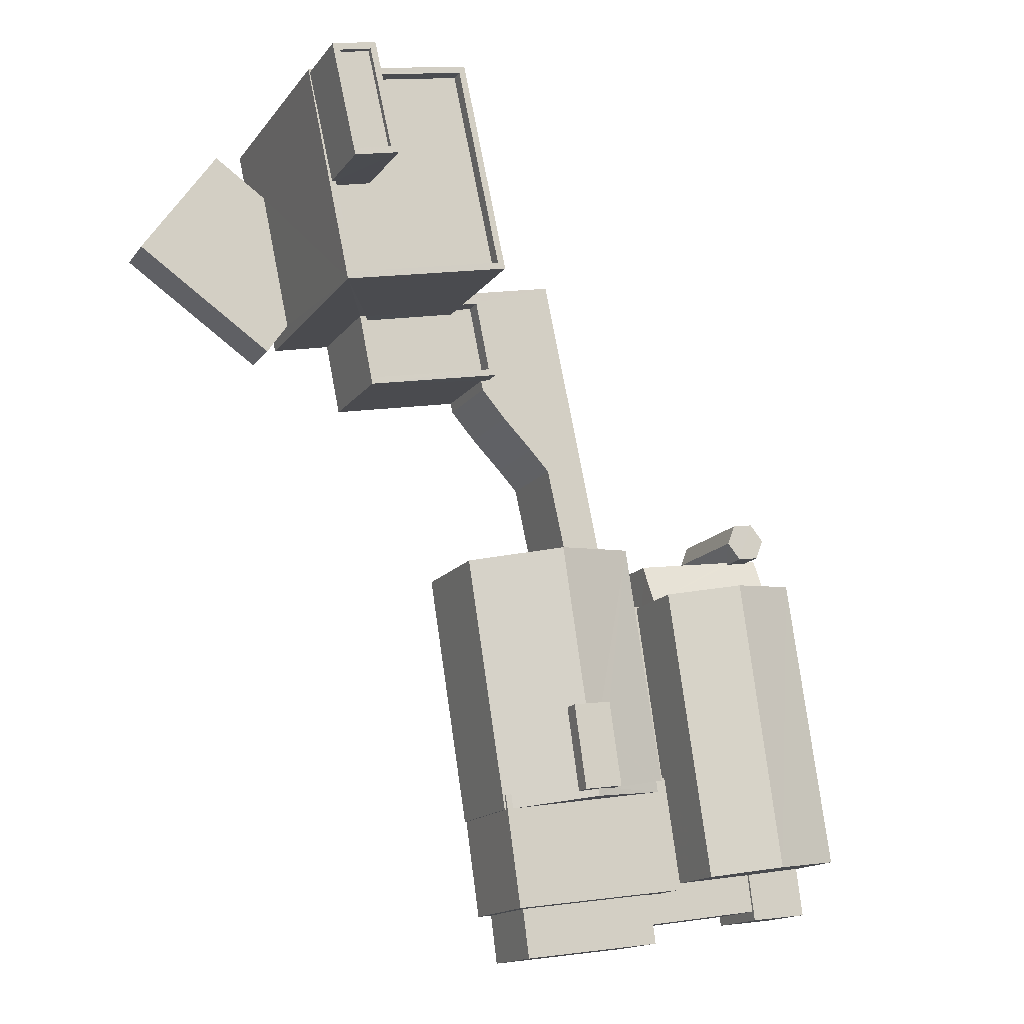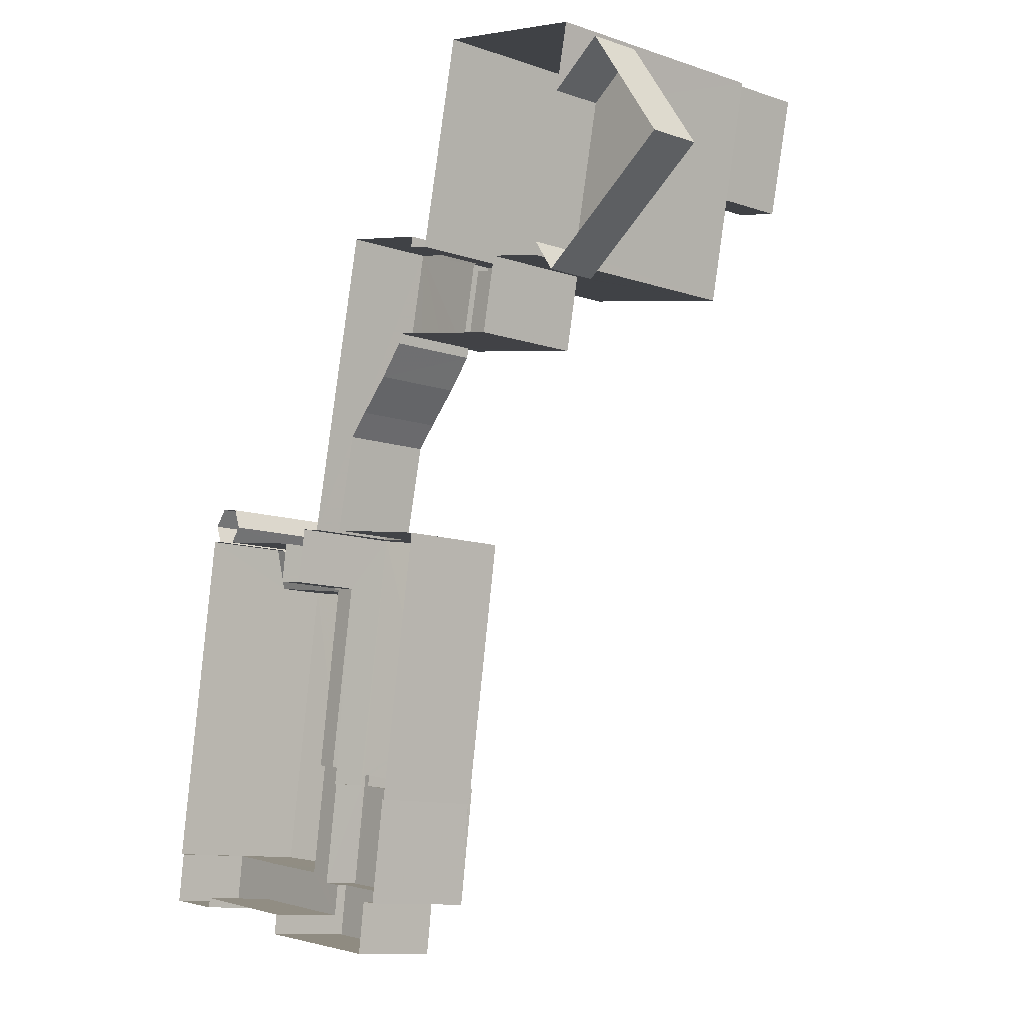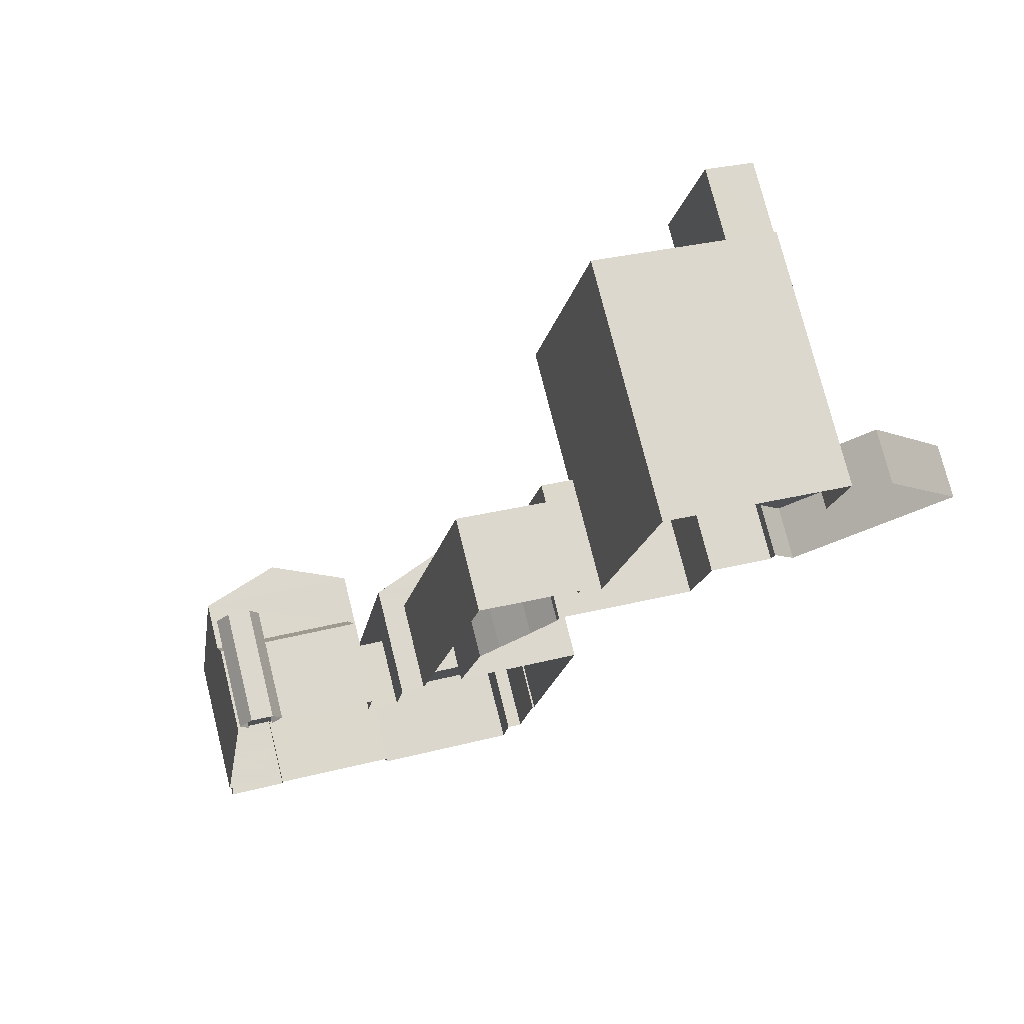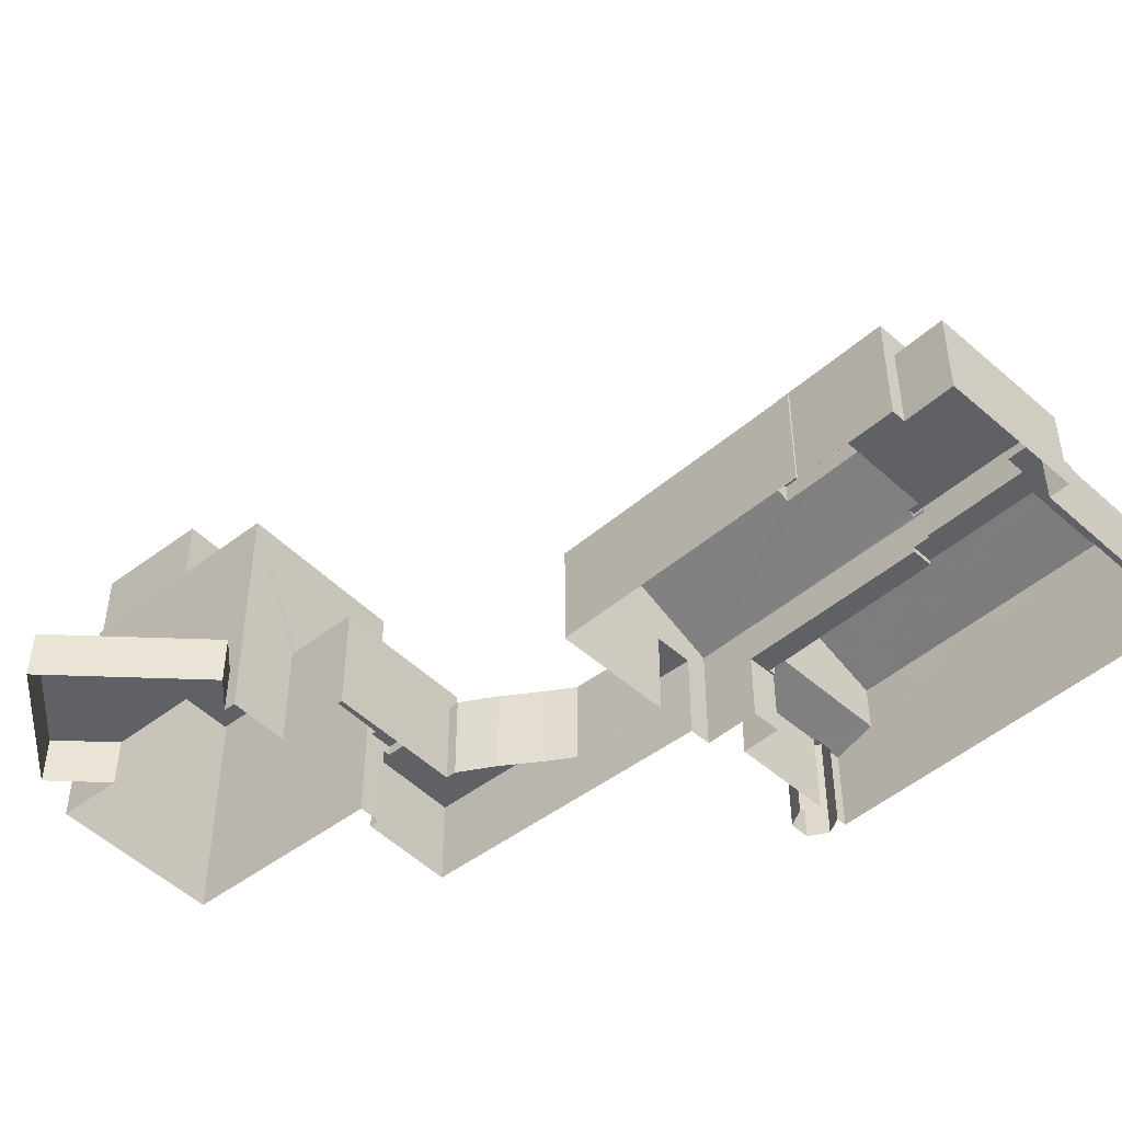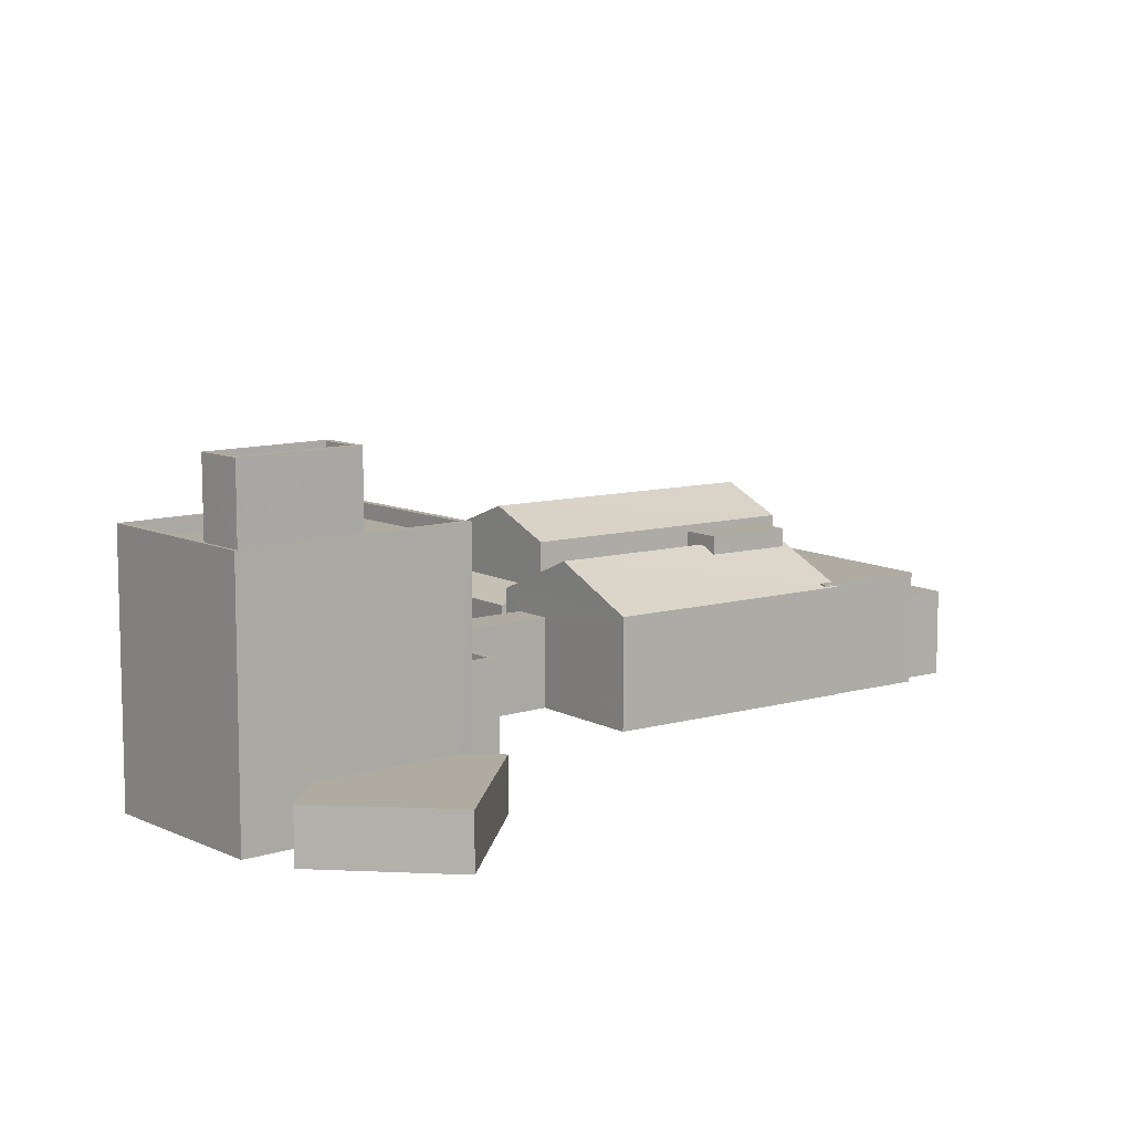
<metadata>
{"format":"obj","ext":"obj","renderer":"f3d","projection":"perspective","resolution":1024,"background":"white","views":[{"elev":-15.1,"azim":-23.4,"up":"+Y"},{"elev":-10.9,"azim":-130.3,"up":"+Y"},{"elev":75.2,"azim":166.0,"up":"+Y"},{"elev":-47.1,"azim":-36.8,"up":"+Z"},{"elev":9.8,"azim":-117.5,"up":"+Z"}]}
</metadata>
<code>
v -8.862e+04 -9.953e+04 4.529
v -8.862e+04 -9.953e+04 4.529
v -8.862e+04 -9.953e+04 4.529
v -8.864e+04 -9.951e+04 4.528
v -8.864e+04 -9.952e+04 4.528
v -8.864e+04 -9.952e+04 4.528
v -8.863e+04 -9.952e+04 4.529
v -8.863e+04 -9.952e+04 4.529
v -8.863e+04 -9.952e+04 4.529
v -8.862e+04 -9.953e+04 4.529
v -8.862e+04 -9.953e+04 4.529
v -8.862e+04 -9.955e+04 4.53
v -8.862e+04 -9.953e+04 4.529
v -8.862e+04 -9.955e+04 4.53
v -8.863e+04 -9.952e+04 4.529
v -8.865e+04 -9.952e+04 4.529
v -8.865e+04 -9.952e+04 4.528
v -8.863e+04 -9.953e+04 4.529
v -8.863e+04 -9.953e+04 4.529
v -8.863e+04 -9.953e+04 4.529
v -8.862e+04 -9.954e+04 4.529
v -8.863e+04 -9.953e+04 4.529
v -8.862e+04 -9.955e+04 4.53
v -8.862e+04 -9.955e+04 4.53
v -8.862e+04 -9.953e+04 4.529
v -8.862e+04 -9.955e+04 4.53
v -8.862e+04 -9.955e+04 4.53
v -8.863e+04 -9.955e+04 4.53
v -8.862e+04 -9.955e+04 4.53
v -8.862e+04 -9.953e+04 4.529
v -8.862e+04 -9.954e+04 4.529
v -8.863e+04 -9.955e+04 4.53
v -8.863e+04 -9.955e+04 4.53
v -8.863e+04 -9.955e+04 4.53
v -8.864e+04 -9.953e+04 4.529
v -8.864e+04 -9.952e+04 4.529
v -8.863e+04 -9.955e+04 4.53
v -8.863e+04 -9.954e+04 4.529
v -8.864e+04 -9.952e+04 4.529
v -8.864e+04 -9.952e+04 4.529
v -8.864e+04 -9.953e+04 4.529
v -8.863e+04 -9.953e+04 4.529
v -8.863e+04 -9.953e+04 4.529
v -8.863e+04 -9.953e+04 4.529
v -8.863e+04 -9.953e+04 4.529
v -8.864e+04 -9.952e+04 9.298
v -8.864e+04 -9.952e+04 9.298
v -8.864e+04 -9.953e+04 9.298
v -8.863e+04 -9.952e+04 9.298
v -8.863e+04 -9.952e+04 9.298
v -8.863e+04 -9.952e+04 9.298
v -8.864e+04 -9.953e+04 9.298
v -8.863e+04 -9.952e+04 9.298
v -8.863e+04 -9.953e+04 9.298
v -8.863e+04 -9.953e+04 9.298
v -8.863e+04 -9.953e+04 11.02
v -8.863e+04 -9.954e+04 9.288
v -8.863e+04 -9.955e+04 9.386
v -8.863e+04 -9.955e+04 9.289
v -8.863e+04 -9.955e+04 9.326
v -8.863e+04 -9.955e+04 9.324
v -8.863e+04 -9.955e+04 8.269
v -8.863e+04 -9.955e+04 8.269
v -8.862e+04 -9.955e+04 8.269
v -8.862e+04 -9.955e+04 8.269
v -8.864e+04 -9.952e+04 15.09
v -8.864e+04 -9.952e+04 15.09
v -8.864e+04 -9.952e+04 15.09
v -8.864e+04 -9.952e+04 15.09
v -8.863e+04 -9.952e+04 15.09
v -8.863e+04 -9.952e+04 15.09
v -8.864e+04 -9.952e+04 15.09
v -8.864e+04 -9.952e+04 15.09
v -8.864e+04 -9.952e+04 15.09
v -8.863e+04 -9.955e+04 10.97
v -8.863e+04 -9.955e+04 11.02
v -8.863e+04 -9.955e+04 11.02
v -8.864e+04 -9.952e+04 17.92
v -8.864e+04 -9.952e+04 17.92
v -8.864e+04 -9.952e+04 17.92
v -8.864e+04 -9.952e+04 17.92
v -8.864e+04 -9.952e+04 18.17
v -8.864e+04 -9.952e+04 18.17
v -8.864e+04 -9.952e+04 18.17
v -8.864e+04 -9.951e+04 18.17
v -8.864e+04 -9.952e+04 18.17
v -8.864e+04 -9.952e+04 18.17
v -8.864e+04 -9.952e+04 18.17
v -8.864e+04 -9.952e+04 18.17
v -8.862e+04 -9.955e+04 10.9
v -8.862e+04 -9.955e+04 12.12
v -8.862e+04 -9.954e+04 12.12
v -8.862e+04 -9.953e+04 8.244
v -8.862e+04 -9.953e+04 8.244
v -8.862e+04 -9.953e+04 8.269
v -8.862e+04 -9.954e+04 8.842
v -8.862e+04 -9.953e+04 8.274
v -8.862e+04 -9.954e+04 8.843
v -8.862e+04 -9.953e+04 8.244
v -8.862e+04 -9.953e+04 8.245
v -8.862e+04 -9.955e+04 9.444
v -8.862e+04 -9.955e+04 9.444
v -8.862e+04 -9.955e+04 9.444
v -8.862e+04 -9.955e+04 9.444
v -8.863e+04 -9.955e+04 9.444
v -8.863e+04 -9.955e+04 9.444
v -8.863e+04 -9.955e+04 9.444
v -8.863e+04 -9.955e+04 9.444
v -8.862e+04 -9.953e+04 9.483
v -8.862e+04 -9.953e+04 9.483
v -8.862e+04 -9.953e+04 9.483
v -8.862e+04 -9.953e+04 9.483
v -8.862e+04 -9.953e+04 9.483
v -8.862e+04 -9.953e+04 9.483
v -8.863e+04 -9.954e+04 10.68
v -8.863e+04 -9.955e+04 10.67
v -8.863e+04 -9.954e+04 11.02
v -8.864e+04 -9.952e+04 14.49
v -8.864e+04 -9.952e+04 14.49
v -8.864e+04 -9.952e+04 14.49
v -8.864e+04 -9.952e+04 14.49
v -8.864e+04 -9.951e+04 14.49
v -8.863e+04 -9.952e+04 14.49
v -8.862e+04 -9.955e+04 10.9
v -8.862e+04 -9.954e+04 10.9
v -8.864e+04 -9.951e+04 15.09
v -8.864e+04 -9.951e+04 15.09
v -8.864e+04 -9.952e+04 15.09
v -8.864e+04 -9.951e+04 15.09
v -8.862e+04 -9.955e+04 7.794
v -8.862e+04 -9.955e+04 7.794
v -8.862e+04 -9.955e+04 7.794
v -8.862e+04 -9.955e+04 7.794
v -8.862e+04 -9.955e+04 7.794
v -8.862e+04 -9.955e+04 7.794
v -8.862e+04 -9.955e+04 7.794
v -8.862e+04 -9.954e+04 7.794
v -8.862e+04 -9.954e+04 7.794
v -8.862e+04 -9.955e+04 7.794
v -8.863e+04 -9.955e+04 9.323
v -8.862e+04 -9.954e+04 7.554
v -8.862e+04 -9.954e+04 7.554
v -8.862e+04 -9.954e+04 7.554
v -8.862e+04 -9.954e+04 7.554
v -8.862e+04 -9.954e+04 7.554
v -8.862e+04 -9.954e+04 7.554
v -8.863e+04 -9.955e+04 11.46
v -8.863e+04 -9.954e+04 11.46
v -8.863e+04 -9.954e+04 11.46
v -8.863e+04 -9.955e+04 11.46
v -8.863e+04 -9.953e+04 8.433
v -8.863e+04 -9.953e+04 8.433
v -8.863e+04 -9.953e+04 8.433
v -8.863e+04 -9.952e+04 8.433
v -8.863e+04 -9.952e+04 8.433
v -8.863e+04 -9.952e+04 8.433
v -8.863e+04 -9.952e+04 8.433
v -8.863e+04 -9.953e+04 8.433
v -8.863e+04 -9.953e+04 8.433
v -8.863e+04 -9.953e+04 8.433
v -8.863e+04 -9.953e+04 8.433
v -8.863e+04 -9.953e+04 8.433
v -8.863e+04 -9.953e+04 9.288
v -8.863e+04 -9.954e+04 10.61
v -8.863e+04 -9.954e+04 10.61
v -8.862e+04 -9.954e+04 10.9
v -8.862e+04 -9.955e+04 7.909
v -8.862e+04 -9.955e+04 7.909
v -8.862e+04 -9.955e+04 7.909
v -8.862e+04 -9.955e+04 7.909
v -8.863e+04 -9.952e+04 8.498
v -8.863e+04 -9.952e+04 8.498
v -8.863e+04 -9.953e+04 8.498
v -8.864e+04 -9.953e+04 8.498
v -8.863e+04 -9.952e+04 8.498
v -8.864e+04 -9.952e+04 8.498
v -8.865e+04 -9.952e+04 6.747
v -8.865e+04 -9.952e+04 6.748
v -8.864e+04 -9.952e+04 6.748
v -8.864e+04 -9.952e+04 6.748
v -8.864e+04 -9.953e+04 6.748
v -8.862e+04 -9.955e+04 9.289
v -8.862e+04 -9.955e+04 9.326
v -8.863e+04 -9.955e+04 10.62
v -8.862e+04 -9.955e+04 9.329
v -8.863e+04 -9.955e+04 9.289
v -8.862e+04 -9.955e+04 9.289
f 1 2 3
f 4 5 6
f 7 8 9
f 10 1 11
f 12 13 14
f 12 3 13
f 4 15 5
f 5 16 17
f 18 15 8
f 19 20 21
f 7 19 22
f 23 12 24
f 25 10 11
f 26 27 28
f 23 24 29
f 30 11 31
f 31 26 21
f 32 33 34
f 33 26 28
f 35 16 36
f 32 37 38
f 31 23 26
f 39 36 40
f 41 40 15
f 42 43 18
f 7 44 42
f 18 41 15
f 7 22 44
f 45 32 38
f 22 19 45
f 1 3 11
f 18 8 7
f 11 3 12
f 15 40 5
f 36 16 5
f 45 19 21
f 31 12 23
f 31 11 12
f 21 26 32
f 32 26 33
f 40 36 5
f 18 7 42
f 21 32 45
f 46 47 48
f 49 50 51
f 47 52 48
f 50 53 51
f 49 54 55
f 54 52 55
f 48 52 54
f 49 51 54
f 56 57 58
f 59 60 57
f 60 59 61
f 58 57 60
f 62 63 64
f 65 62 64
f 66 67 68
f 69 70 71
f 67 69 72
f 72 73 74
f 71 73 69
f 67 72 68
f 69 73 72
f 75 76 77
f 78 79 80
f 81 78 80
f 82 83 84
f 85 86 87
f 85 84 83
f 82 84 88
f 89 85 87
f 84 85 89
f 90 91 92
f 93 94 95
f 93 95 96
f 96 97 98
f 97 99 98
f 99 100 98
f 96 95 97
f 101 102 103
f 102 104 103
f 105 106 101
f 107 106 105
f 108 107 105
f 105 101 103
f 109 110 111
f 111 110 112
f 112 113 114
f 112 110 113
f 56 58 115
f 116 77 76
f 77 116 105
f 117 56 115
f 108 105 116
f 58 108 115
f 108 116 115
f 118 119 120
f 121 120 122
f 122 120 123
f 120 119 123
f 87 86 82
f 88 87 82
f 124 125 91
f 66 126 67
f 126 127 67
f 71 70 127
f 128 129 126
f 71 127 129
f 129 127 126
f 130 131 132
f 132 131 133
f 133 134 135
f 136 131 137
f 136 137 138
f 134 131 139
f 139 131 136
f 133 131 134
f 140 61 59
f 141 142 143
f 143 142 144
f 141 145 142
f 144 142 146
f 147 148 149
f 147 150 148
f 151 152 153
f 154 155 156
f 154 157 155
f 156 158 159
f 153 152 160
f 158 161 159
f 156 160 162
f 155 153 156
f 156 162 158
f 153 160 156
f 163 56 164
f 56 117 164
f 165 163 164
f 166 90 92
f 167 168 169
f 167 170 168
f 171 172 173
f 173 172 174
f 171 175 172
f 174 172 176
f 177 178 179
f 179 178 180
f 178 181 180
f 182 163 183
f 77 103 184
f 185 182 183
f 75 77 184
f 183 163 165
f 104 183 165
f 184 103 104
f 184 104 165
f 125 92 91
f 4 50 15
f 175 53 172
f 53 70 172
f 127 50 4
f 70 50 127
f 70 53 50
f 164 117 148
f 117 149 148
f 117 115 149
f 54 173 174
f 48 54 174
f 167 169 29
f 24 167 29
f 12 170 167
f 24 12 167
f 146 142 98
f 142 166 98
f 98 125 96
f 98 166 125
f 128 122 129
f 128 121 122
f 87 79 78
f 89 87 78
f 68 82 86
f 68 72 82
f 154 7 9
f 154 156 7
f 54 171 173
f 54 51 171
f 186 140 59
f 76 147 116
f 147 76 150
f 184 150 75
f 75 150 76
f 109 2 1
f 110 109 1
f 57 56 163
f 186 59 37
f 32 186 37
f 97 112 99
f 11 99 25
f 25 99 114
f 99 112 114
f 135 134 65
f 33 62 34
f 134 101 65
f 34 62 106
f 65 101 106
f 62 65 106
f 179 17 177
f 179 5 17
f 120 128 83
f 83 128 85
f 120 121 128
f 85 128 126
f 157 154 9
f 8 157 9
f 184 165 150
f 150 165 148
f 165 164 148
f 162 42 44
f 162 160 42
f 146 98 144
f 31 144 30
f 30 144 100
f 144 98 100
f 23 133 26
f 23 132 133
f 181 178 16
f 35 181 16
f 153 55 151
f 18 151 41
f 41 151 52
f 151 55 52
f 111 94 109
f 109 94 2
f 111 95 94
f 2 94 3
f 19 7 156
f 159 19 156
f 162 44 22
f 158 162 22
f 145 137 142
f 142 137 166
f 166 137 90
f 137 131 90
f 3 93 13
f 3 94 93
f 147 149 115
f 116 147 115
f 141 138 137
f 145 141 137
f 86 85 66
f 86 66 68
f 85 126 66
f 113 1 10
f 113 110 1
f 136 182 187
f 139 136 187
f 183 104 102
f 166 92 125
f 124 91 90
f 58 107 108
f 58 60 107
f 49 157 50
f 50 157 15
f 49 155 157
f 15 157 8
f 62 28 63
f 62 33 28
f 182 136 138
f 182 143 163
f 163 143 20
f 20 143 21
f 138 141 143
f 182 138 143
f 99 30 100
f 99 11 30
f 13 93 96
f 13 96 14
f 96 124 14
f 96 125 124
f 161 158 22
f 45 161 22
f 180 35 36
f 180 181 35
f 88 80 79
f 87 88 79
f 155 49 55
f 153 155 55
f 45 38 161
f 38 57 161
f 19 159 20
f 161 57 163
f 159 161 163
f 20 159 163
f 37 57 38
f 37 59 57
f 151 43 152
f 151 18 43
f 152 43 42
f 160 152 42
f 89 78 81
f 84 89 81
f 97 111 112
f 97 95 111
f 105 103 77
f 185 187 182
f 71 123 119
f 73 71 119
f 135 65 133
f 26 133 27
f 27 133 64
f 133 65 64
f 34 186 32
f 60 61 107
f 106 186 34
f 140 106 107
f 61 140 107
f 140 186 106
f 179 6 5
f 6 179 67
f 67 179 69
f 39 180 36
f 69 180 39
f 179 180 69
f 47 41 52
f 47 40 41
f 67 4 6
f 67 127 4
f 71 122 123
f 71 129 122
f 118 120 74
f 72 74 82
f 82 74 83
f 74 120 83
f 63 28 27
f 64 63 27
f 176 48 174
f 176 46 48
f 144 21 143
f 144 31 21
f 168 132 169
f 169 132 29
f 168 130 132
f 29 132 23
f 175 171 51
f 53 175 51
f 84 81 80
f 88 84 80
f 177 17 16
f 178 177 16
f 113 10 25
f 114 113 25
f 168 90 131
f 90 168 124
f 124 170 14
f 131 130 168
f 14 170 12
f 168 170 124
f 176 172 46
f 40 47 39
f 172 70 46
f 39 47 69
f 46 70 69
f 47 46 69
f 183 102 185
f 102 101 185
f 187 134 139
f 187 101 134
f 185 101 187
f 118 73 119
f 118 74 73

</code>
